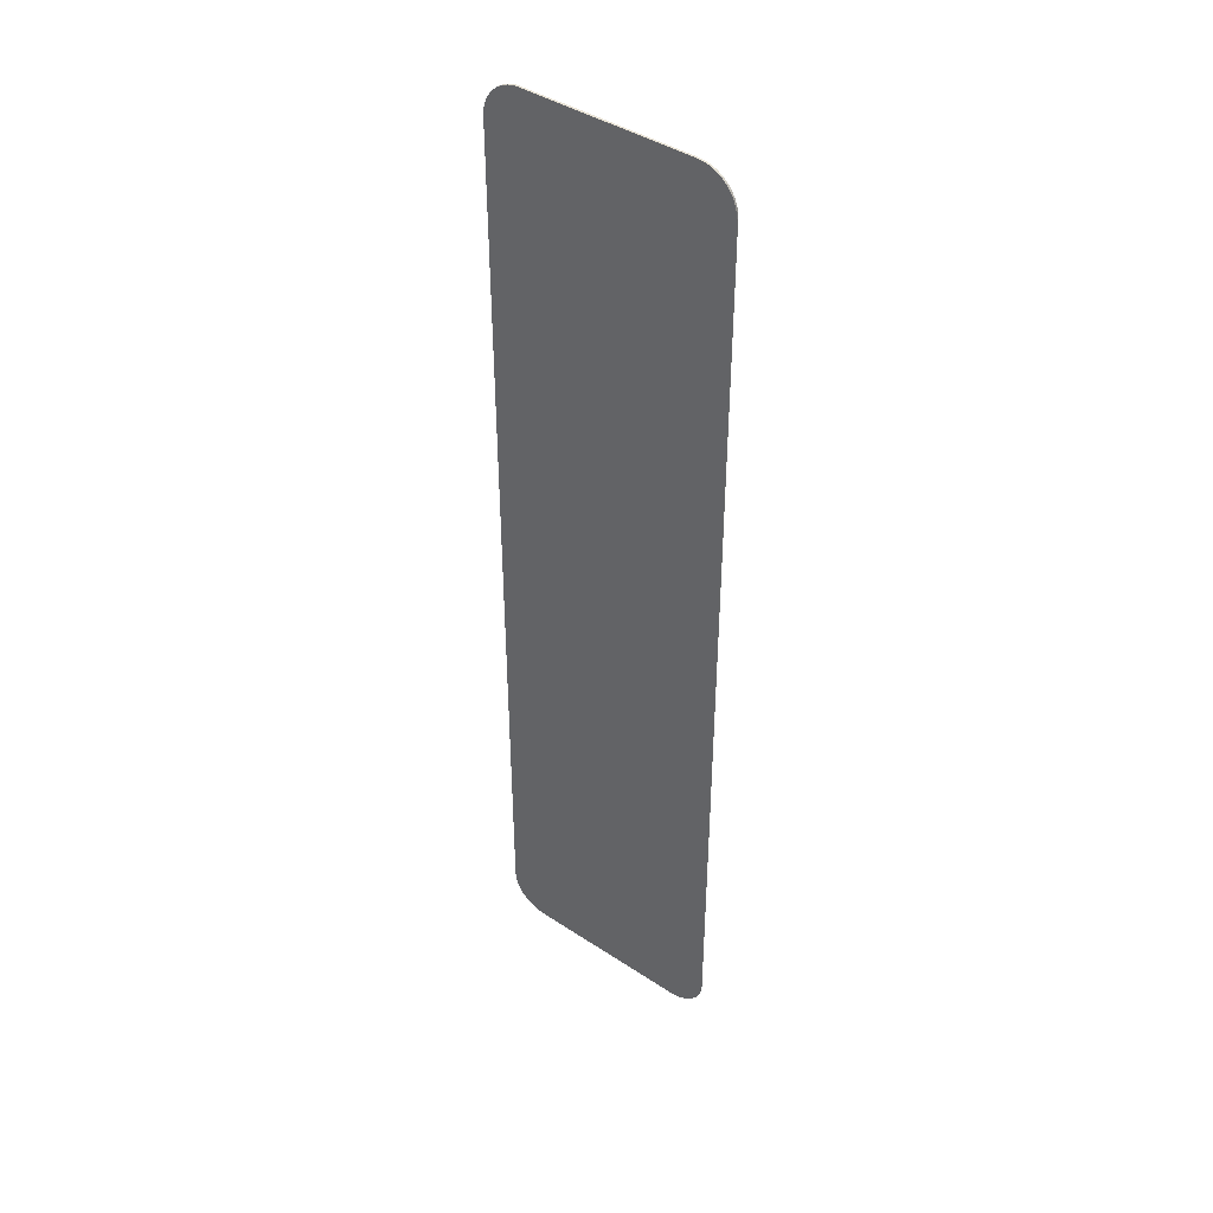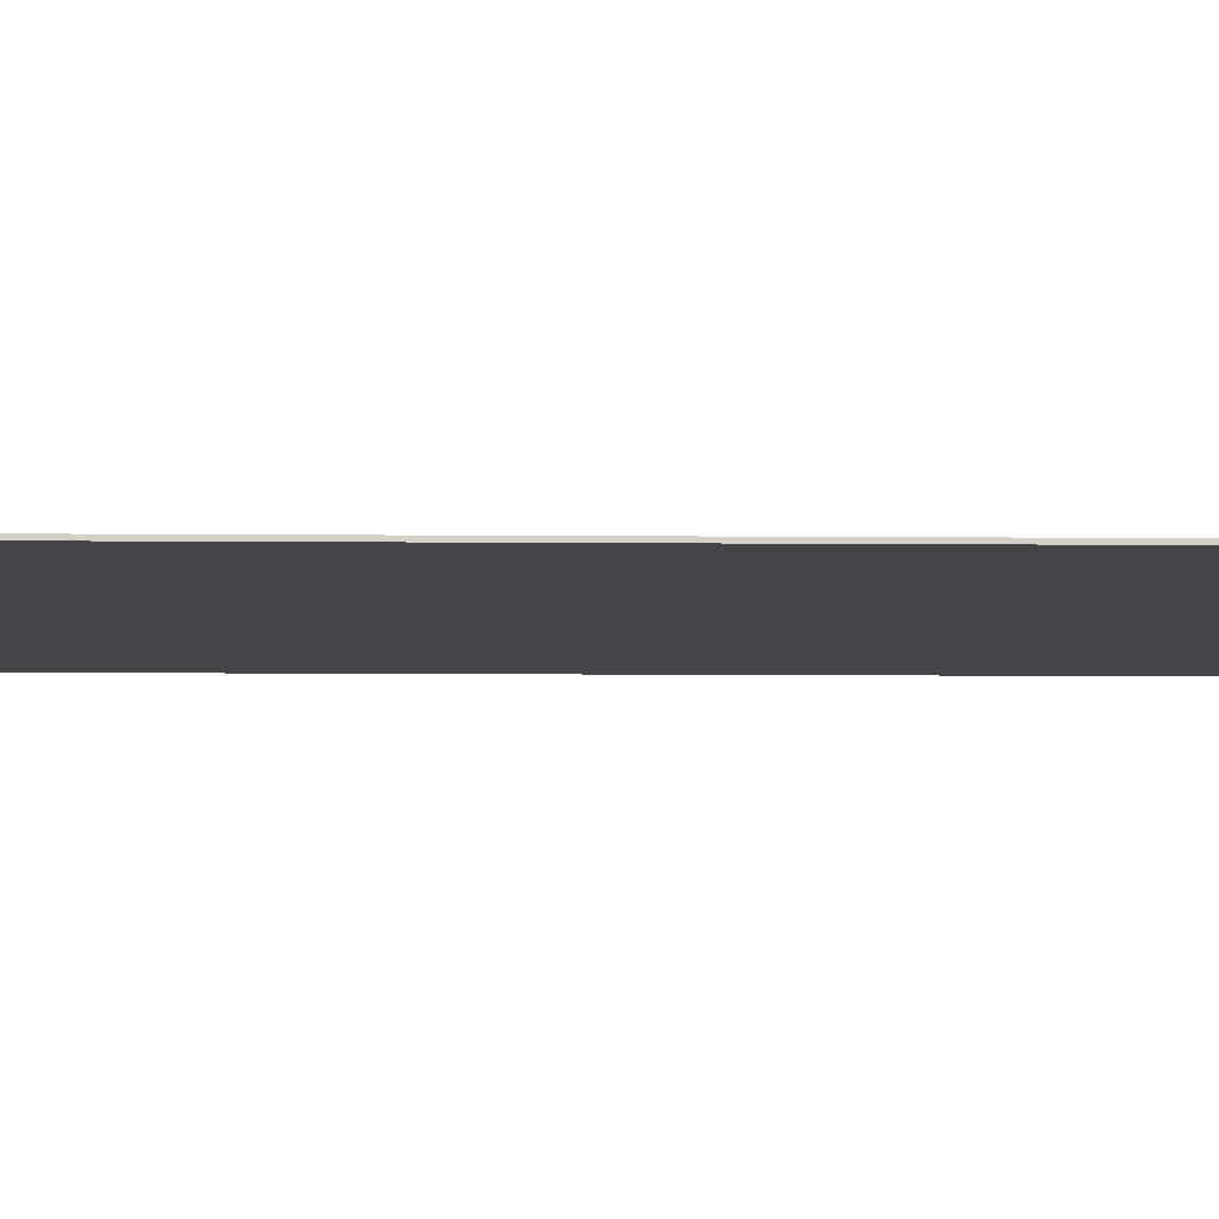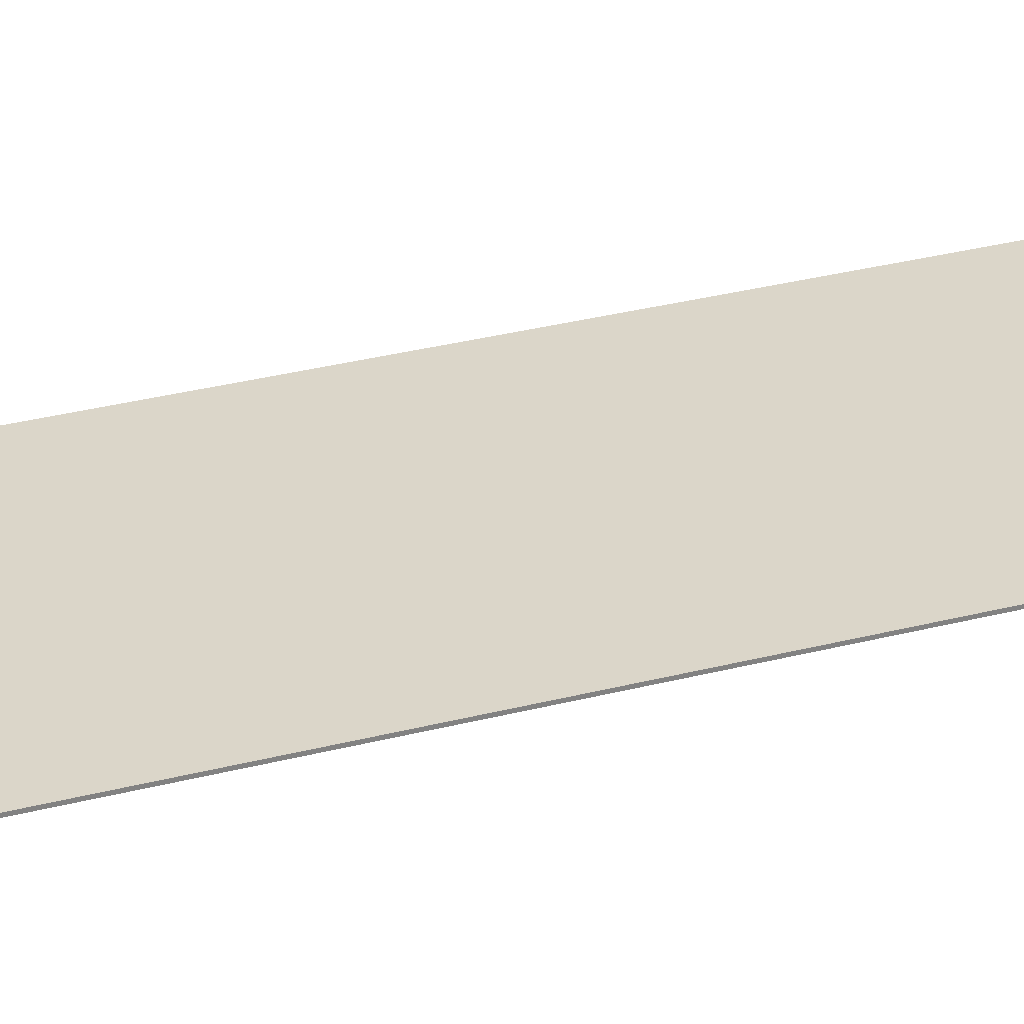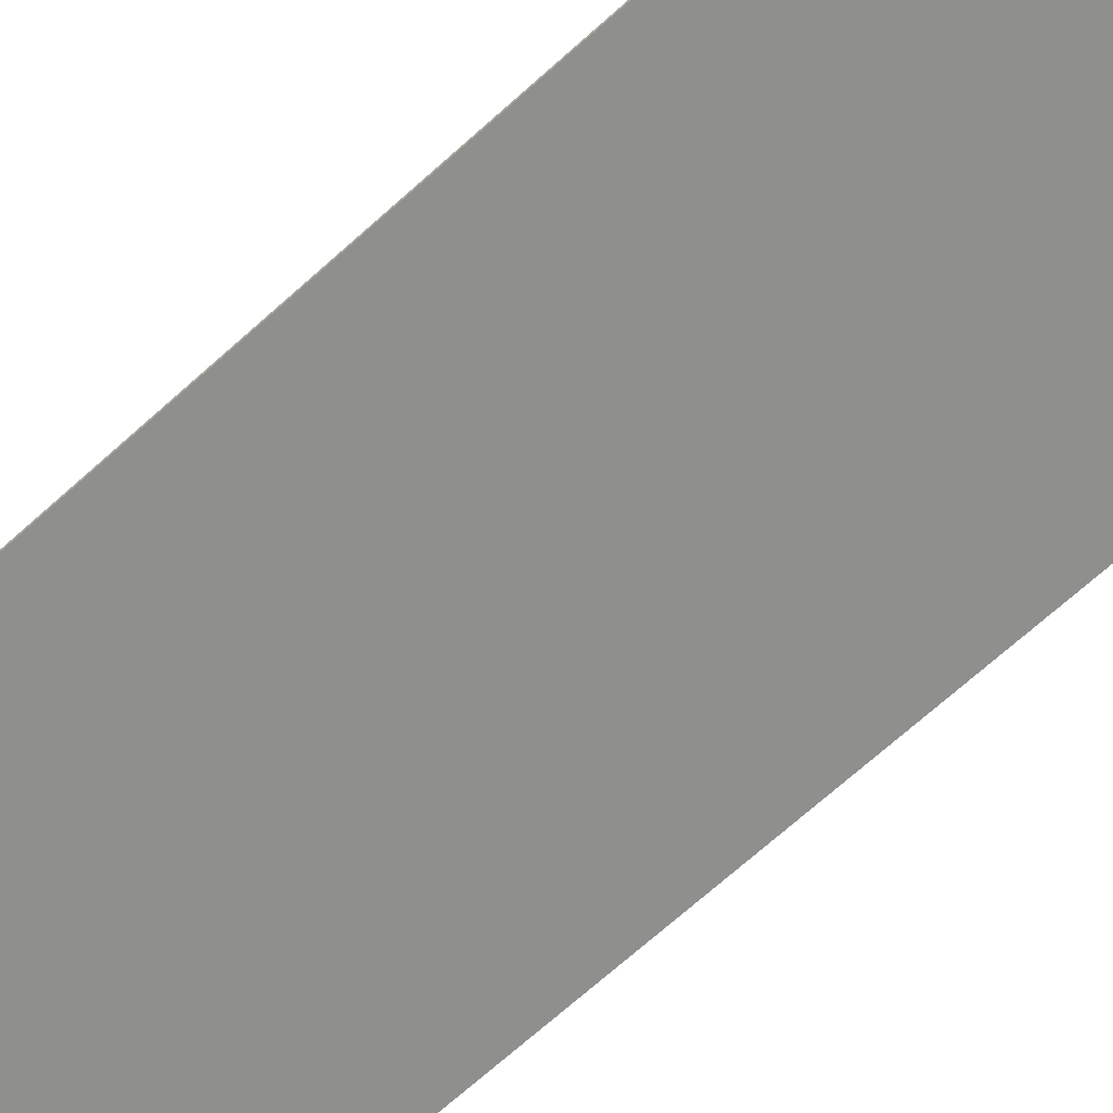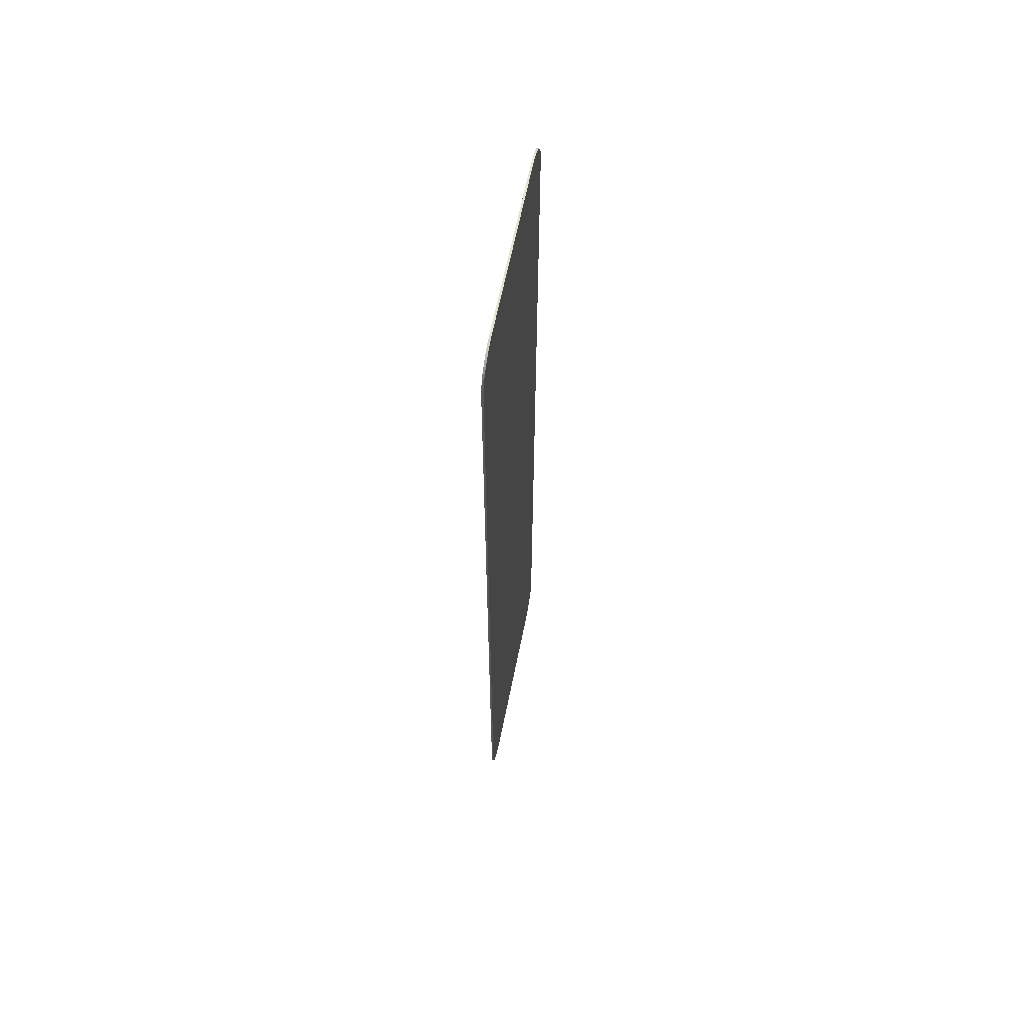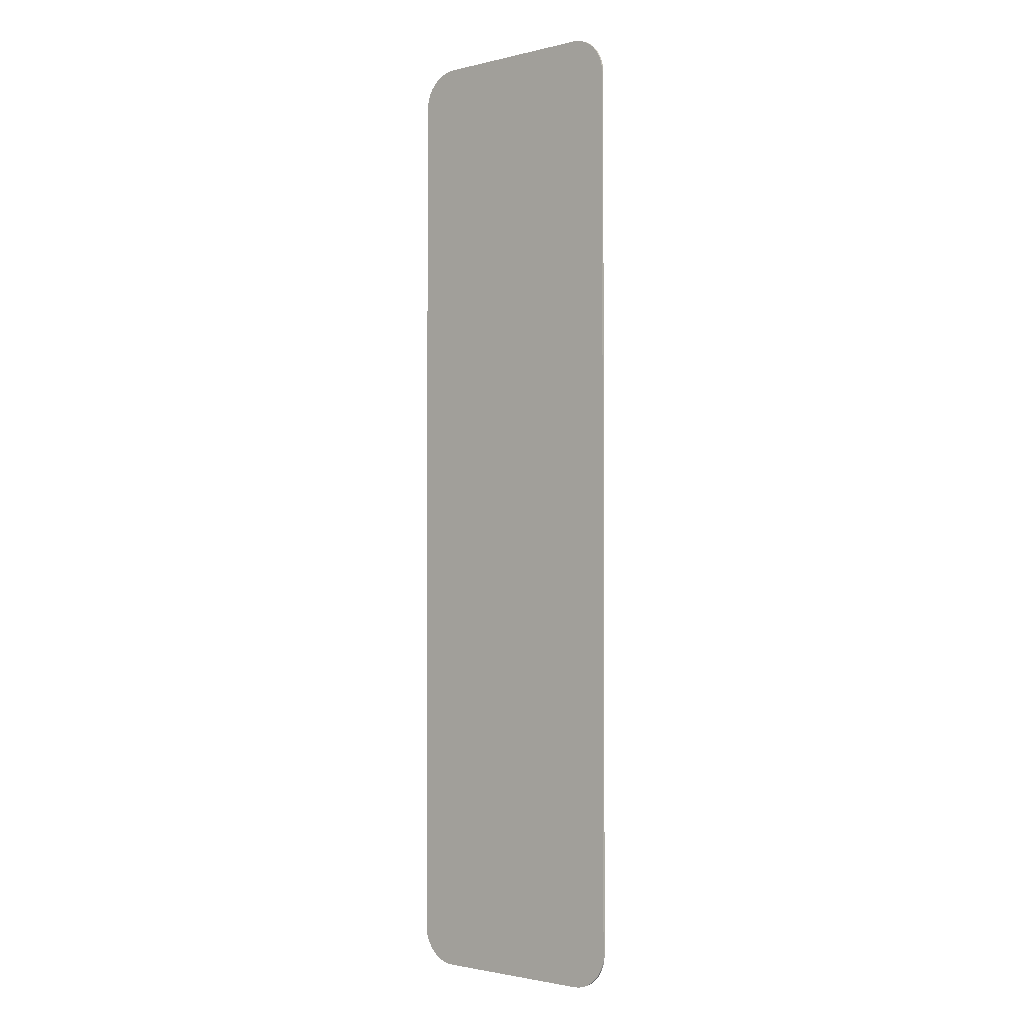
<metadata>
{"format":"obj","ext":"obj","renderer":"f3d","projection":"perspective","resolution":1024,"background":"white","views":[{"elev":42.2,"azim":-141.7,"up":"+Z"},{"elev":-9.0,"azim":-91.3,"up":"+Y"},{"elev":29.7,"azim":-111.2,"up":"+Y"},{"elev":-65.2,"azim":-47.1,"up":"+Y"},{"elev":63.4,"azim":-78.6,"up":"+Z"},{"elev":-2.0,"azim":-139.7,"up":"+Z"}]}
</metadata>
<code>
o Plane
v 0.08636 -0 0
v 0.125 -0 0.03864
v 0.0924 -0 0.000476
v 0.0983 -0 0.001891
v 0.1039 -0 0.004212
v 0.1091 -0 0.00738
v 0.1137 -0 0.01132
v 0.1176 -0 0.01593
v 0.1208 -0 0.0211
v 0.1231 -0 0.0267
v 0.1245 -0 0.0326
v -0.125 -0 0.03864
v -0.08636 -0 0
v -0.1245 -0 0.0326
v -0.1231 -0 0.0267
v -0.1208 -0 0.0211
v -0.1176 -0 0.01593
v -0.1137 -0 0.01132
v -0.1091 -0 0.00738
v -0.1039 -0 0.004212
v -0.0983 -0 0.001891
v -0.0924 -0 0.000476
v 0.125 0 0.9614
v 0.08636 0 1
v 0.1245 0 0.9674
v 0.1231 0 0.9733
v 0.1208 0 0.9789
v 0.1176 0 0.9841
v 0.1137 0 0.9887
v 0.1091 0 0.9926
v 0.1039 0 0.9958
v 0.0983 0 0.9981
v 0.0924 0 0.9995
v -0.08636 0 1
v -0.125 0 0.9614
v -0.0924 0 0.9995
v -0.0983 0 0.9981
v -0.1039 0 0.9958
v -0.1091 0 0.9926
v -0.1137 0 0.9887
v -0.1176 0 0.9841
v -0.1208 0 0.9789
v -0.1231 0 0.9733
v -0.1245 0 0.9674
v 0.08636 0.002 1
v 0.125 0.002 0.9614
v 0.0924 0.002 0.9995
v 0.0983 0.002 0.9981
v 0.1039 0.002 0.9958
v 0.1091 0.002 0.9926
v 0.1137 0.002 0.9887
v 0.1176 0.002 0.9841
v 0.1208 0.002 0.9789
v 0.1231 0.002 0.9733
v 0.1245 0.002 0.9674
v 0.125 0.002 0.03864
v 0.08636 0.002 -0
v 0.1245 0.002 0.0326
v 0.1231 0.002 0.0267
v 0.1208 0.002 0.0211
v 0.1176 0.002 0.01593
v 0.1137 0.002 0.01132
v 0.1091 0.002 0.00738
v 0.1039 0.002 0.004212
v 0.0983 0.002 0.001891
v 0.0924 0.002 0.000476
v -0.08636 0.002 -0
v -0.125 0.002 0.03864
v -0.0924 0.002 0.000476
v -0.0983 0.002 0.001891
v -0.1039 0.002 0.004212
v -0.1091 0.002 0.00738
v -0.1137 0.002 0.01132
v -0.1176 0.002 0.01593
v -0.1208 0.002 0.0211
v -0.1231 0.002 0.0267
v -0.1245 0.002 0.0326
v -0.125 0.002 0.9614
v -0.08636 0.002 1
v -0.1245 0.002 0.9674
v -0.1231 0.002 0.9733
v -0.1208 0.002 0.9789
v -0.1176 0.002 0.9841
v -0.1137 0.002 0.9887
v -0.1091 0.002 0.9926
v -0.1039 0.002 0.9958
v -0.0983 0.002 0.9981
v -0.0924 0.002 0.9995
f 56 58 59 60 61 62 63 64 65 66 57 67 69 70 71 72 73 74 75 76 77 68 78 80 81 82 83 84 85 86 87 88 79 45 47 48 49 50 51 52 53 54 55 46
f 1 13 67 57
f 1 3 4 5 6 7 8 9 10 11 2 23 25 26 27 28 29 30 31 32 33 24 34 36 37 38 39 40 41 42 43 44 35 12 14 15 16 17 18 19 20 21 22 13
f 12 35 78 68
f 34 24 45 79
f 1 57 66 3
f 3 66 65 4
f 4 65 64 5
f 5 64 63 6
f 6 63 62 7
f 7 62 61 8
f 8 61 60 9
f 9 60 59 10
f 10 59 58 11
f 11 58 56 2
f 45 24 33 47
f 47 33 32 48
f 48 32 31 49
f 49 31 30 50
f 50 30 29 51
f 51 29 28 52
f 52 28 27 53
f 53 27 26 54
f 54 26 25 55
f 55 25 23 46
f 78 35 44 80
f 80 44 43 81
f 81 43 42 82
f 82 42 41 83
f 83 41 40 84
f 84 40 39 85
f 85 39 38 86
f 86 38 37 87
f 87 37 36 88
f 88 36 34 79
f 12 68 77 14
f 14 77 76 15
f 15 76 75 16
f 16 75 74 17
f 17 74 73 18
f 18 73 72 19
f 19 72 71 20
f 20 71 70 21
f 21 70 69 22
f 22 69 67 13
f 23 2 56 46

</code>
